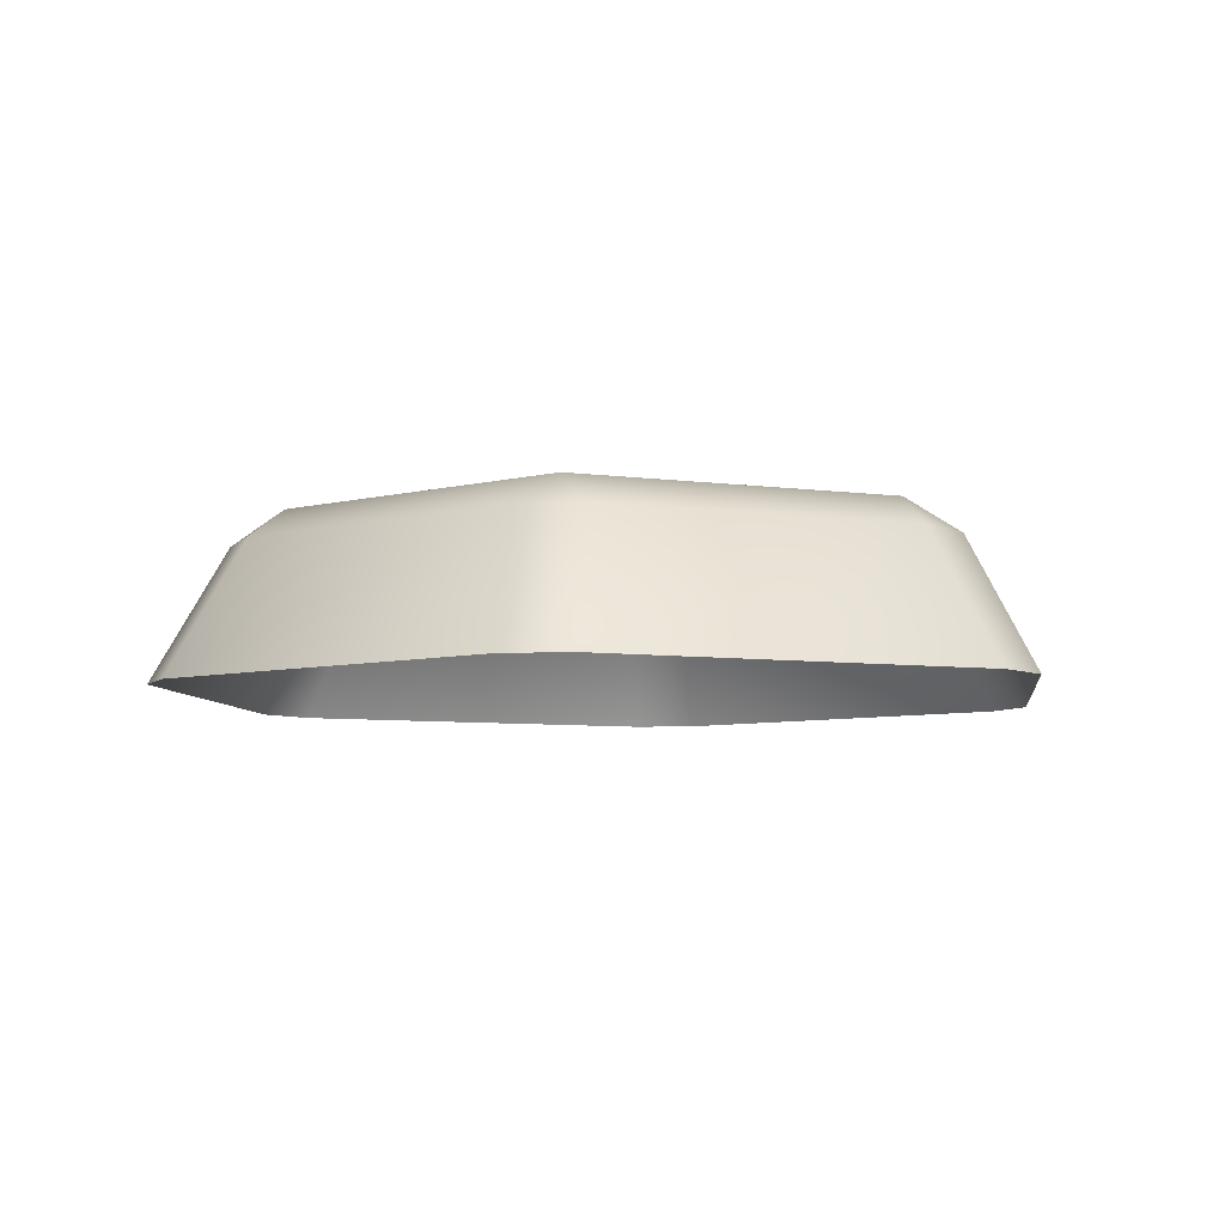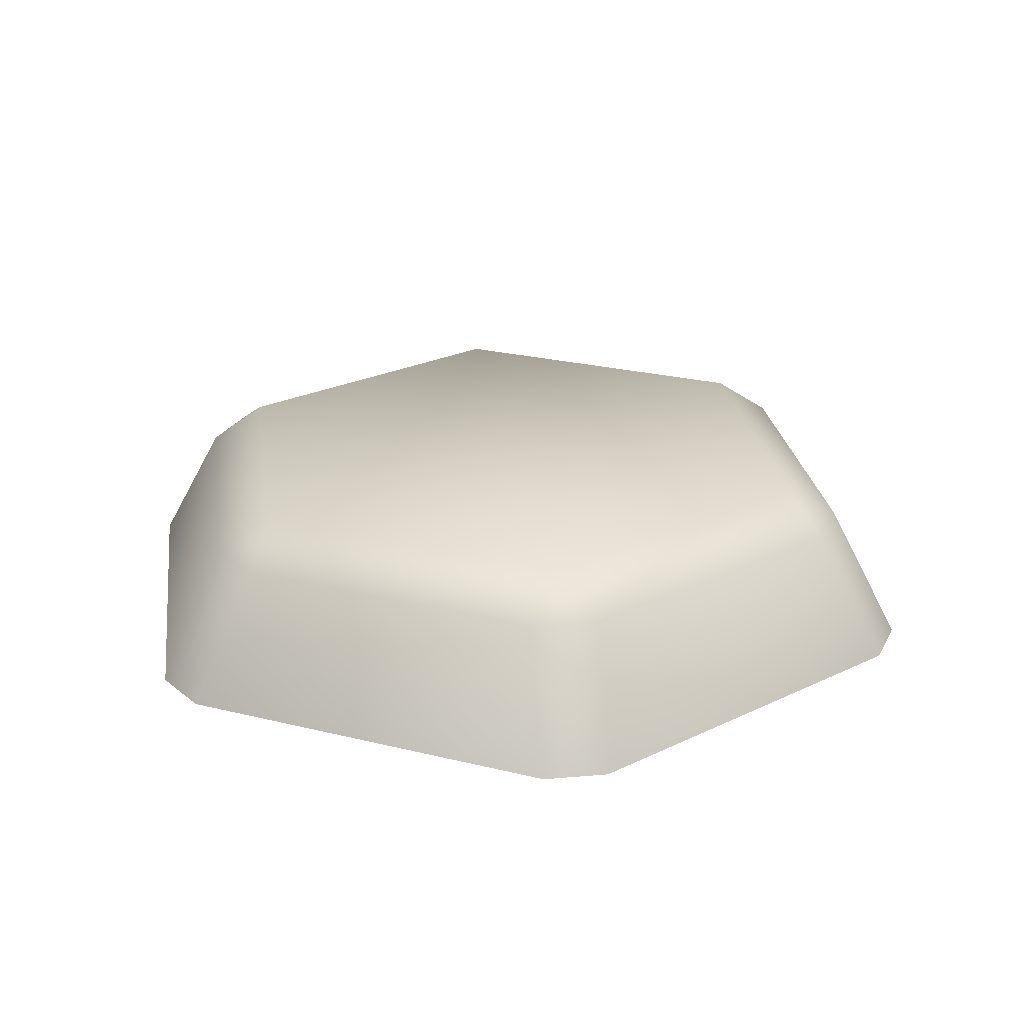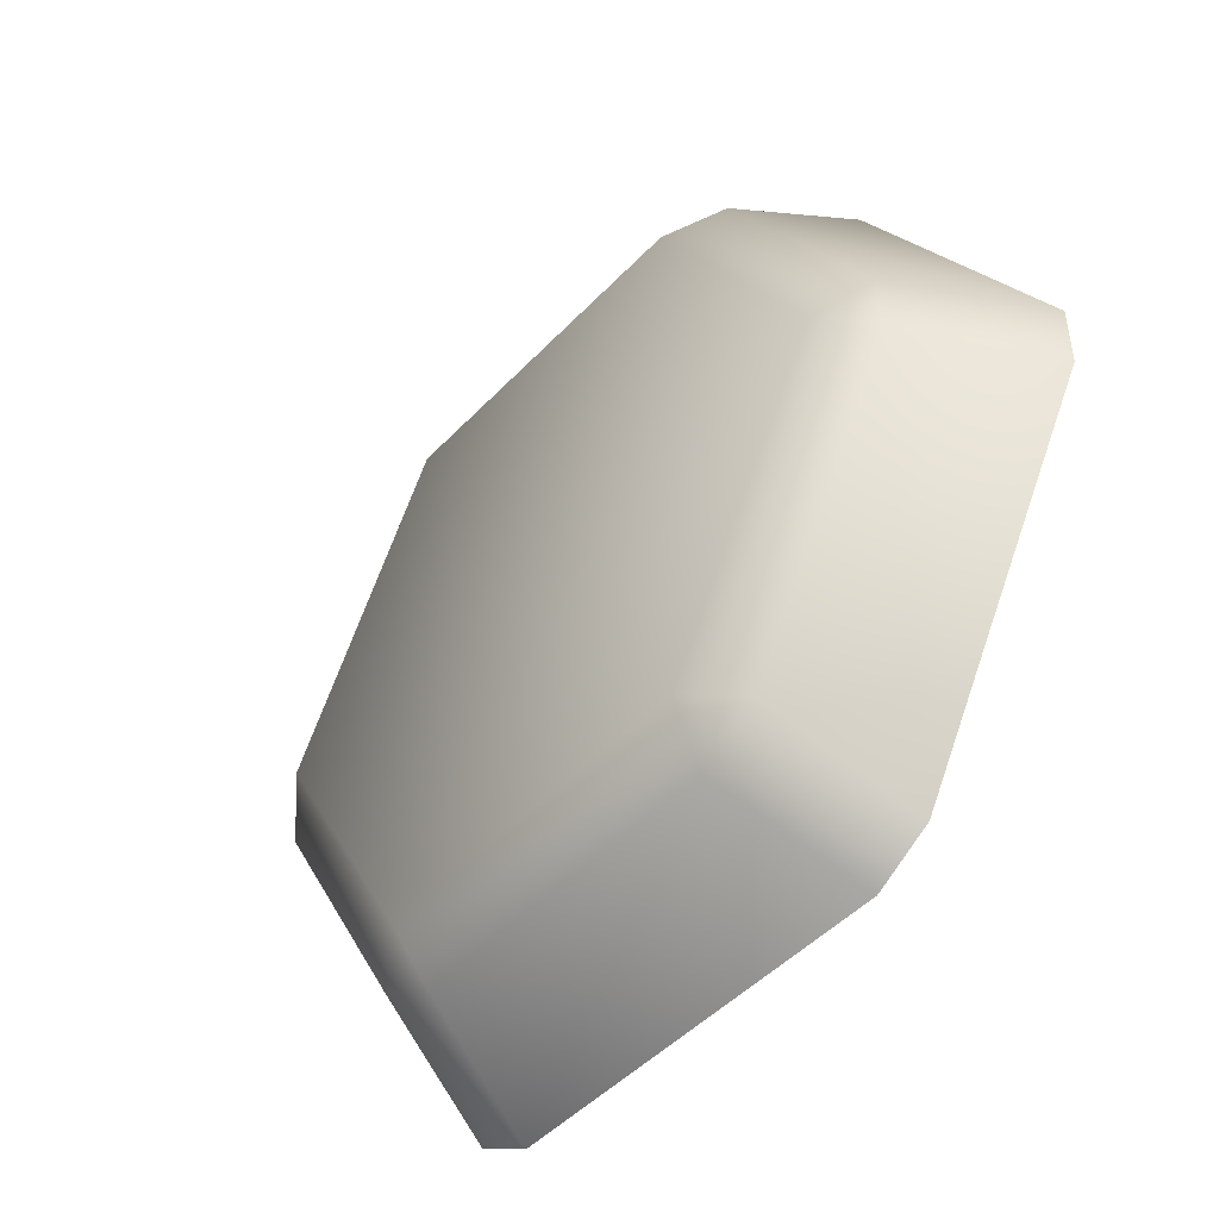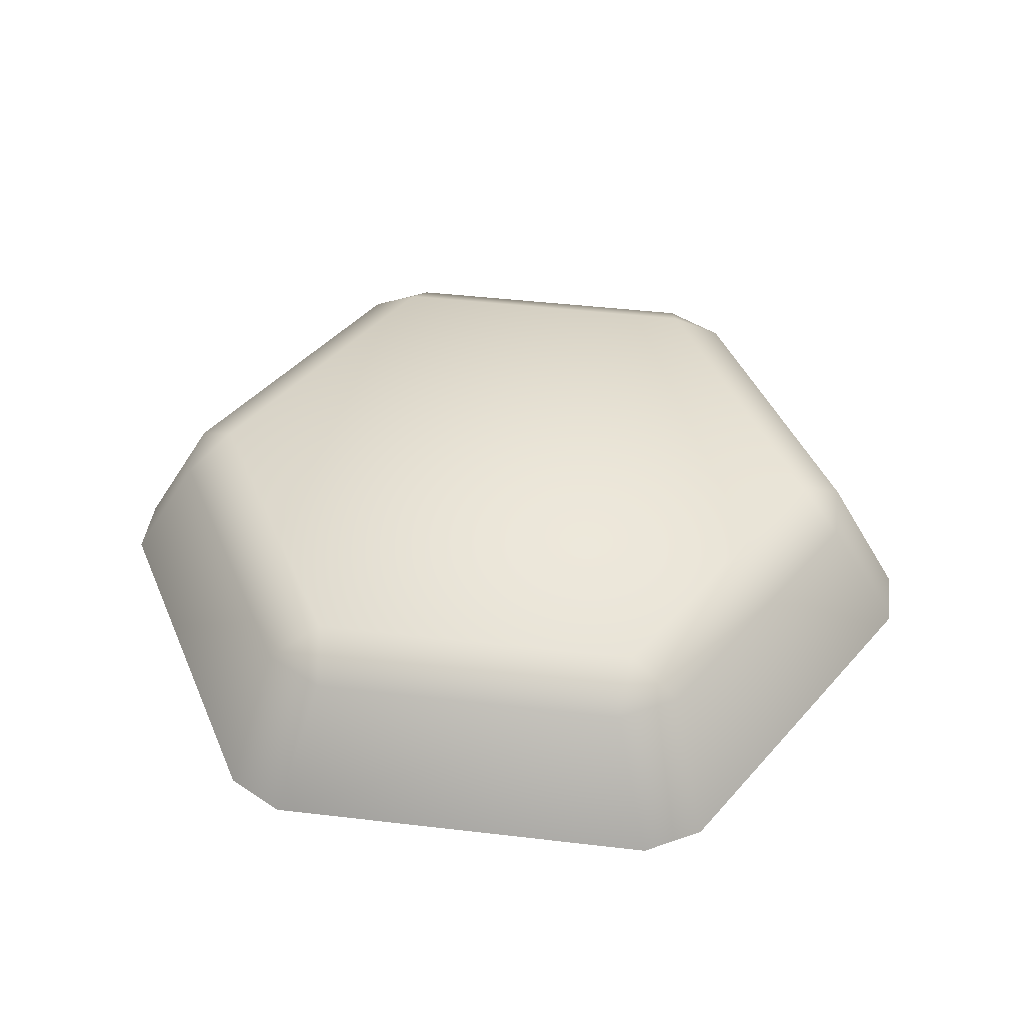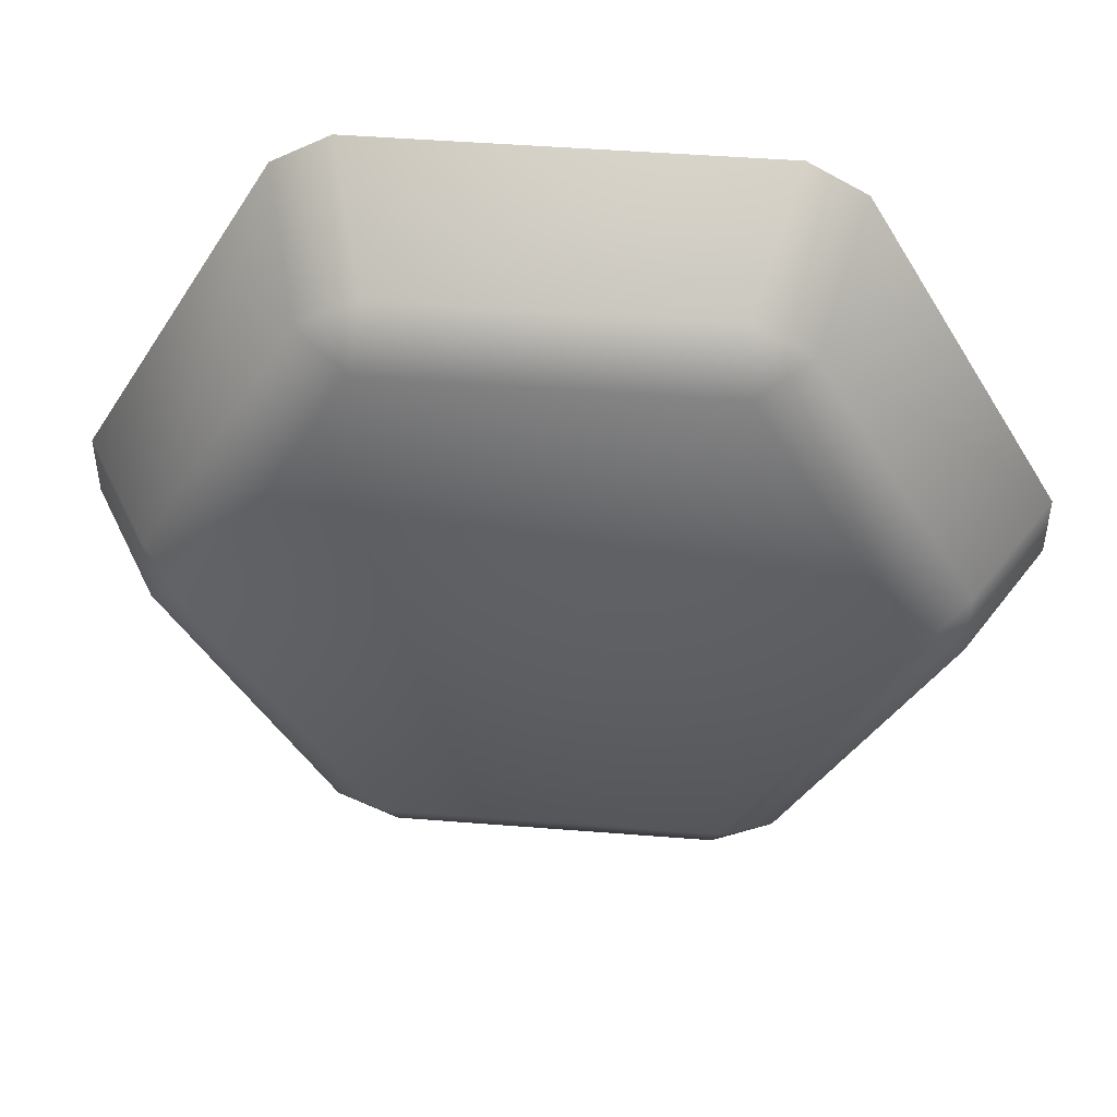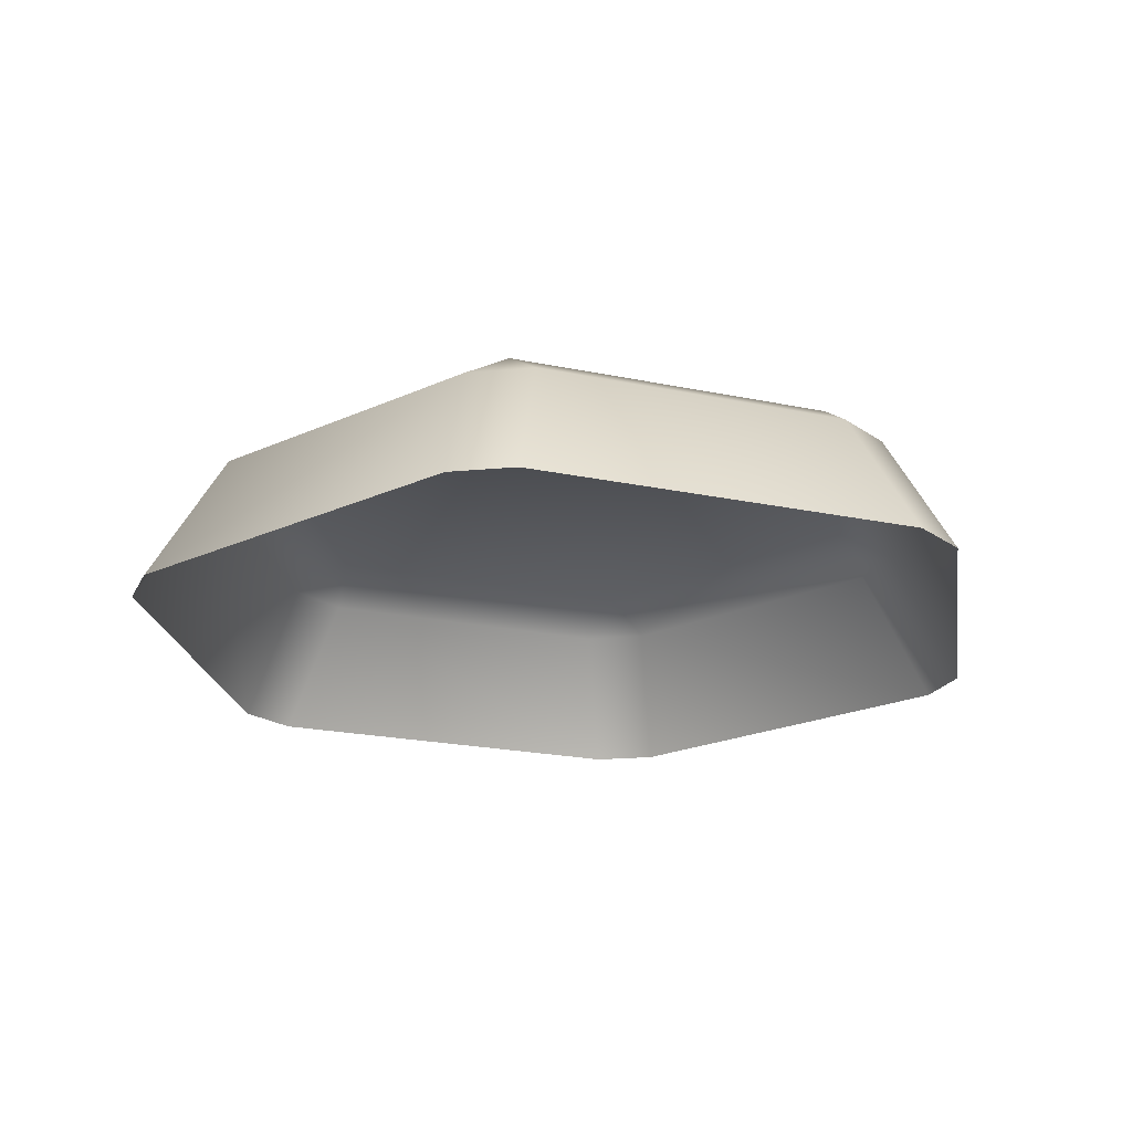
<metadata>
{"format":"obj","ext":"obj","renderer":"f3d","projection":"perspective","resolution":1024,"background":"white","views":[{"elev":-6.5,"azim":37.7,"up":"+Z"},{"elev":24.9,"azim":21.9,"up":"+Z"},{"elev":-47.5,"azim":49.3,"up":"+Y"},{"elev":43.5,"azim":67.9,"up":"+Z"},{"elev":46.2,"azim":5.2,"up":"+Y"},{"elev":-21.2,"azim":39.3,"up":"+Z"}]}
</metadata>
<code>
g Cylinder1428
v 4.944 3.119e-07 1.027
v -2.472 4.282 1.027
v 2.472 4.282 1.027
v -2.472 -4.282 1.027
v -4.944 -5.736e-07 1.027
v 2.472 -4.282 1.027
v -2.36 5.089 0.5248
v -3.227 4.589 0.5248
v 2.36 5.089 0.5248
v -5.588 0.5006 0.5248
v -5.588 -0.5006 0.5248
v 6.72 0.485 -1.447
v 3.227 4.589 0.5248
v 3.78 5.577 -1.447
v 5.588 0.5006 0.5248
v 6.72 -0.485 -1.447
v 5.588 -0.5006 0.5248
v 3.78 -5.577 -1.447
v 3.227 -4.589 0.5248
v 2.94 6.062 -1.447
v -2.36 5.089 0.5248
v -2.94 6.062 -1.447
v 2.36 5.089 0.5248
v -3.227 4.589 0.5248
v -3.78 5.577 -1.447
v -3.78 5.577 -1.447
v -5.588 0.5006 0.5248
v -6.72 0.485 -1.447
v -3.227 4.589 0.5248
v -5.588 -0.5006 0.5248
v -6.72 -0.485 -1.447
v -6.72 -0.485 -1.447
v -3.227 -4.589 0.5248
v -3.78 -5.577 -1.447
v -5.588 -0.5006 0.5248
v -2.94 -6.062 -1.447
v 2.36 -5.089 0.5248
v 2.94 -6.062 -1.447
v -2.36 -5.089 0.5248
v -3.78 -5.577 -1.447
v -3.227 -4.589 0.5248
v 3.227 -4.589 0.5248
v 3.78 -5.577 -1.447
v 5.588 0.5006 0.5248
v 5.588 -0.5006 0.5248
v 4.944 3.119e-07 1.027
v 3.227 4.589 0.5248
v 2.472 4.282 1.027
v 2.36 5.089 0.5248
v 2.472 -4.282 1.027
v 3.227 -4.589 0.5248
v -2.36 -5.089 0.5248
v -3.227 -4.589 0.5248
v -2.472 -4.282 1.027
v -4.944 -5.736e-07 1.027
v -5.588 -0.5006 0.5248
v 2.36 -5.089 0.5248
v 2.472 -4.282 1.027
v 3.227 -4.589 0.5248
v 3.78 5.577 -1.447
v 2.36 5.089 0.5248
v 2.94 6.062 -1.447
v 3.227 4.589 0.5248
g Cylinder1428_0
f 3 2 1
f 2 4 1
f 5 4 2
f 1 4 6
f 2 3 7
f 2 7 8
f 9 7 3
f 8 10 2
f 5 2 10
f 5 10 11
f 14 13 12
f 15 12 13
f 12 15 16
f 17 16 15
f 16 17 18
f 19 18 17
f 22 21 20
f 23 20 21
f 21 22 24
f 25 24 22
f 28 27 26
f 29 26 27
f 27 28 30
f 31 30 28
f 34 33 32
f 35 32 33
f 38 37 36
f 39 36 37
f 36 39 40
f 41 40 39
f 37 38 42
f 43 42 38
f 46 45 44
f 44 47 46
f 48 46 47
f 48 47 49
f 46 50 45
f 51 45 50
f 54 53 52
f 54 55 53
f 56 53 55
f 52 57 54
f 58 54 57
f 58 57 59
f 62 61 60
f 63 60 61

</code>
